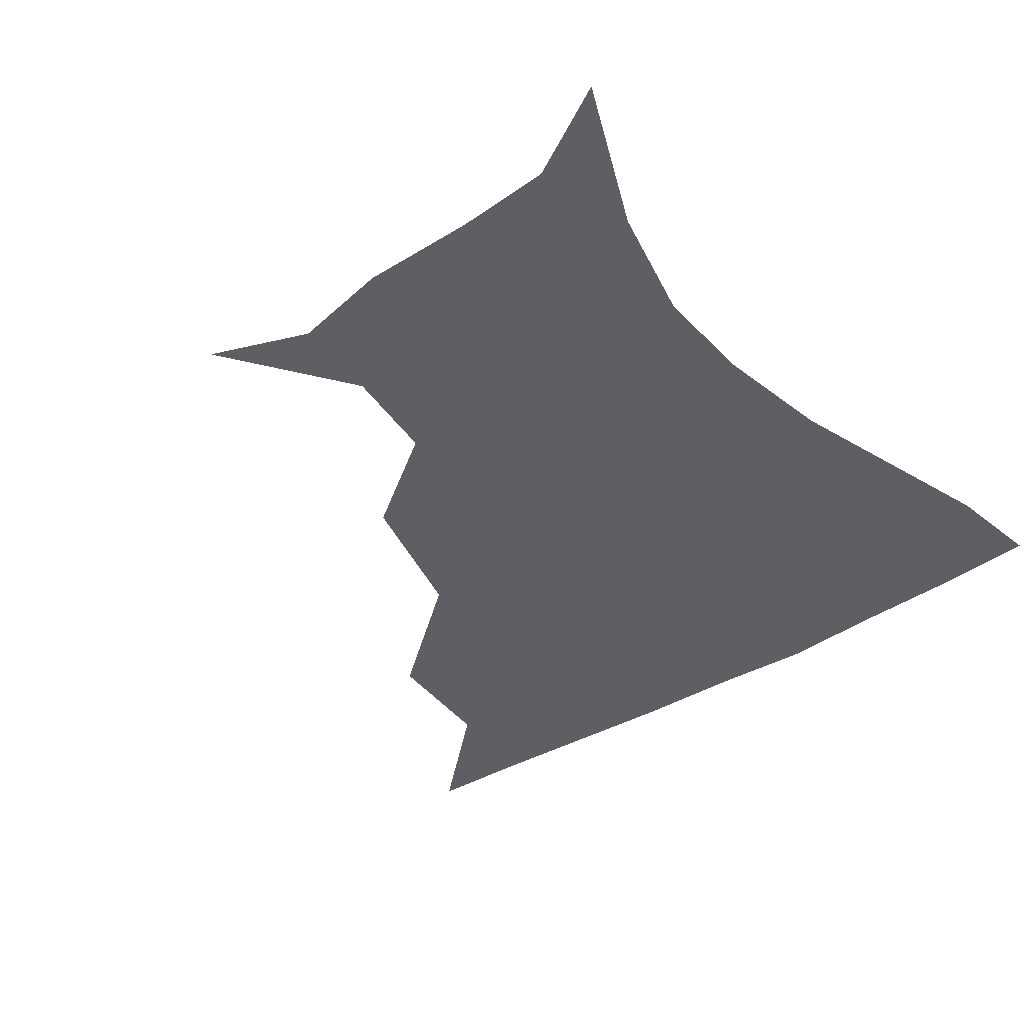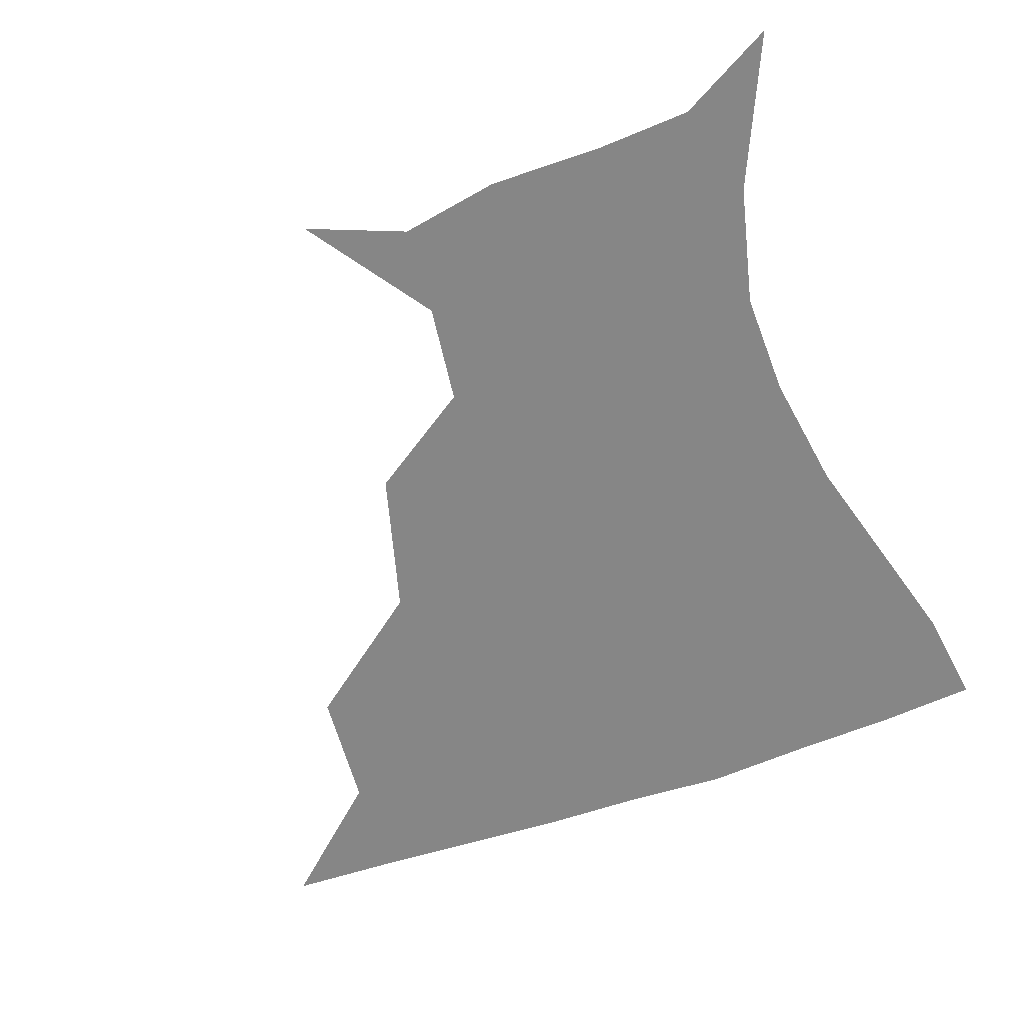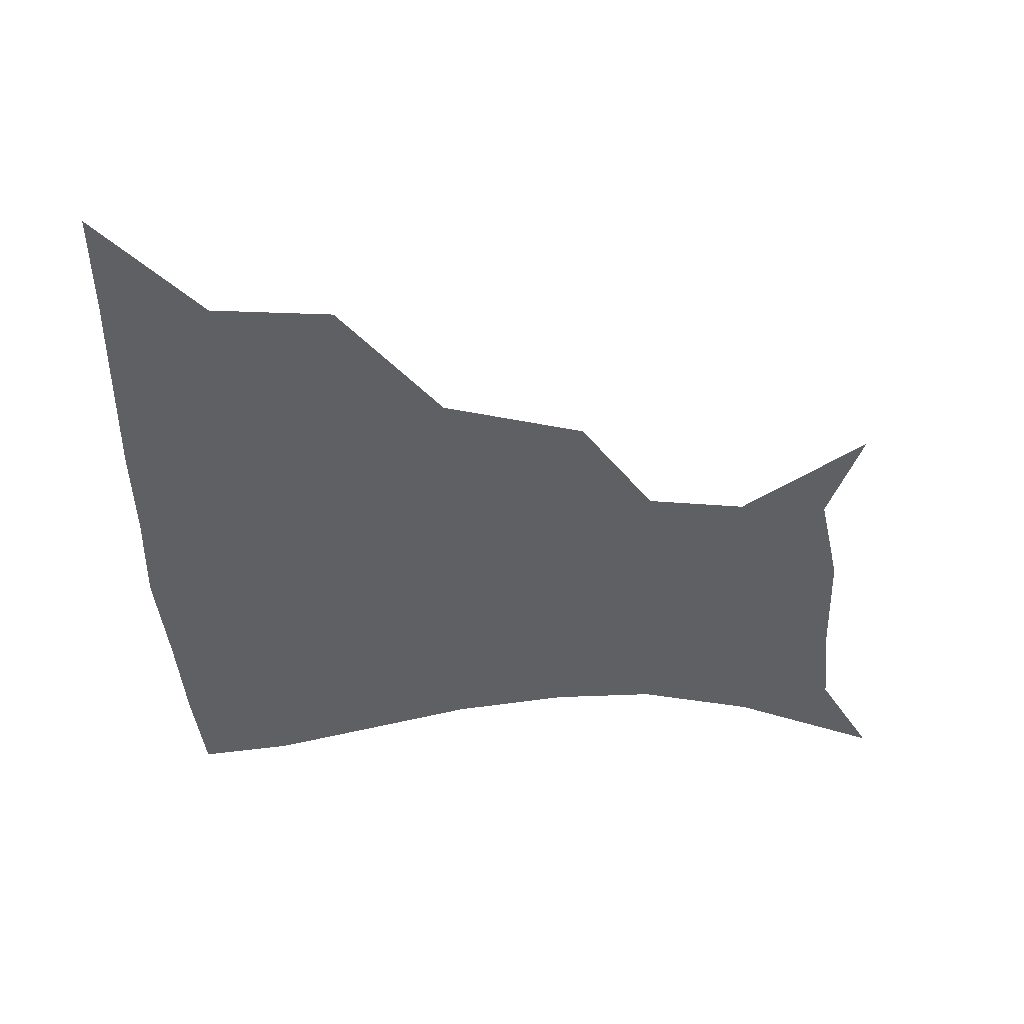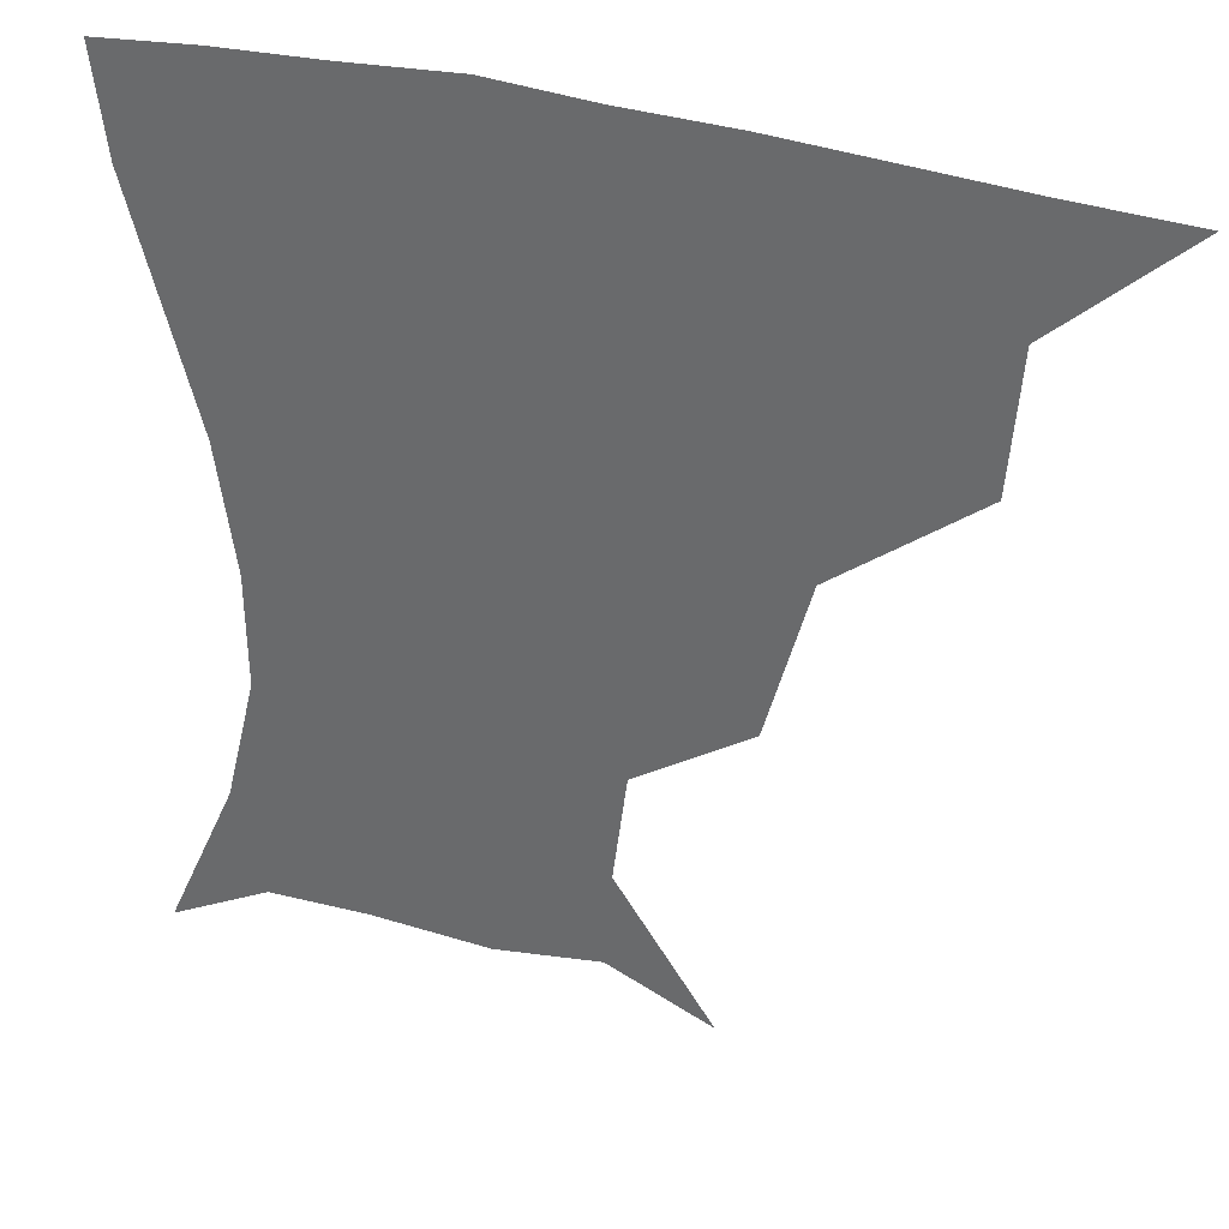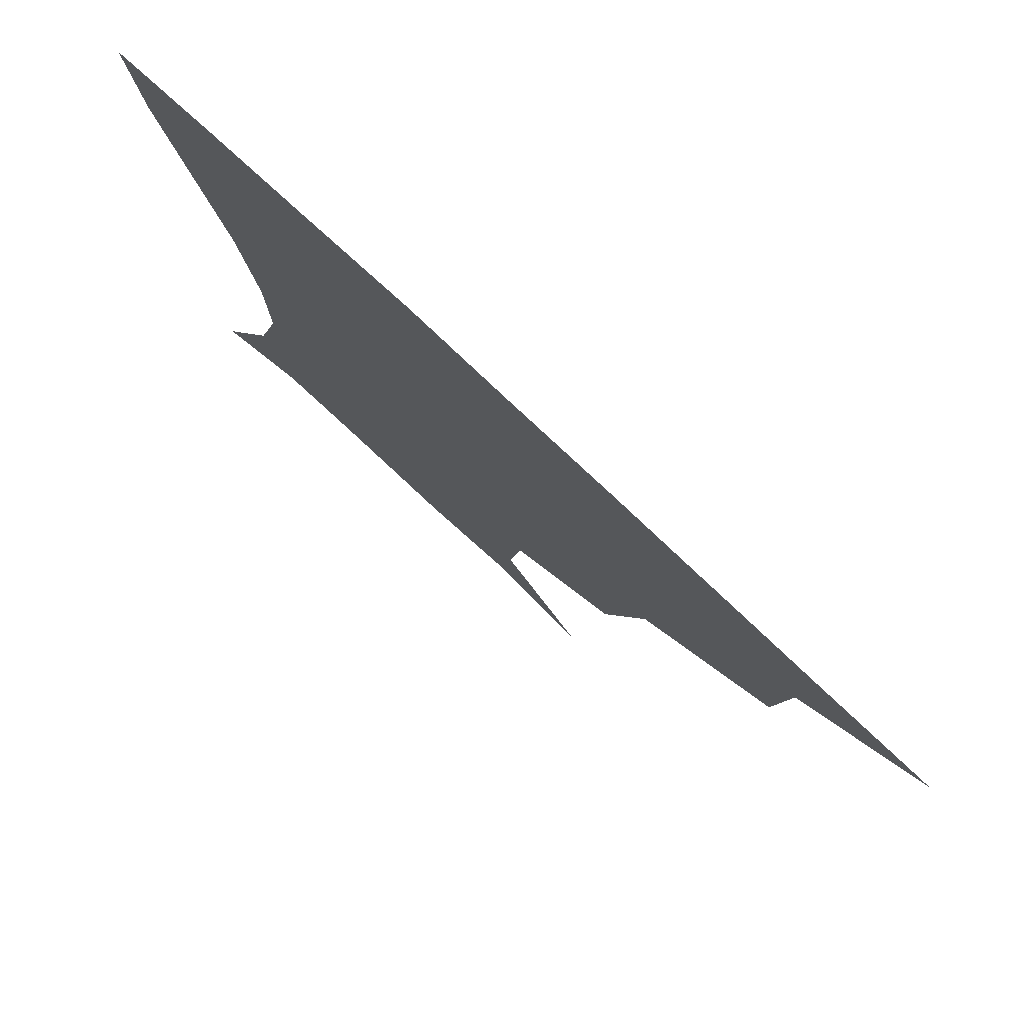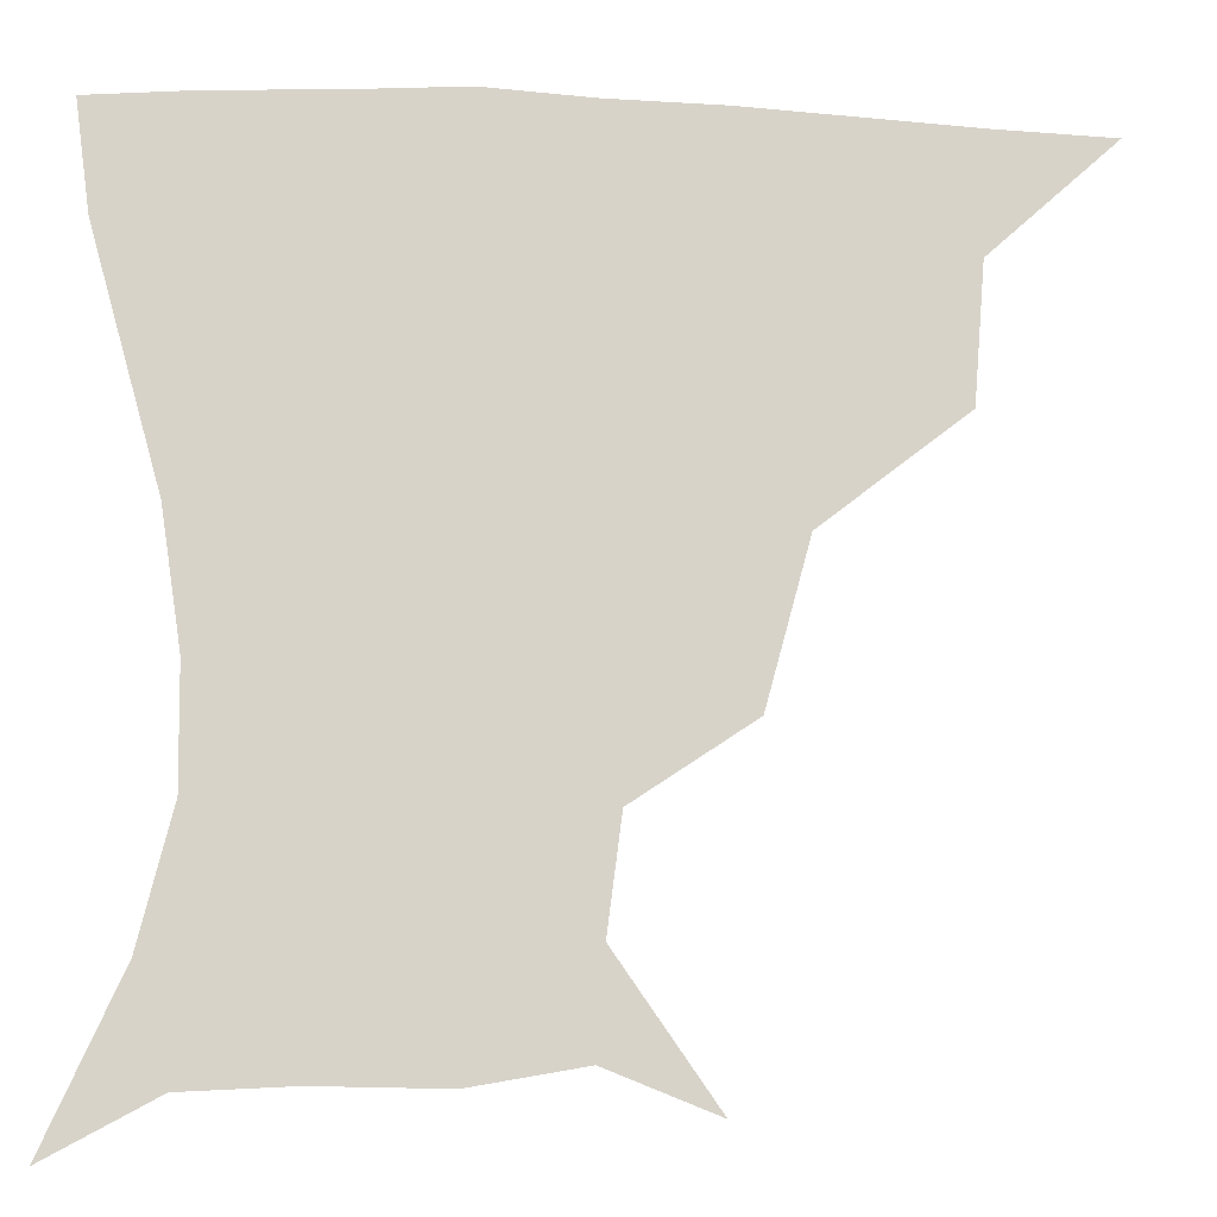
<metadata>
{"format":"obj","ext":"obj","renderer":"f3d","projection":"perspective","resolution":1024,"background":"white","views":[{"elev":-40.1,"azim":37.9,"up":"+Z"},{"elev":-62.1,"azim":19.9,"up":"+Z"},{"elev":-44.8,"azim":-87.7,"up":"+Z"},{"elev":33.8,"azim":-157.6,"up":"+Y"},{"elev":78.8,"azim":-137.0,"up":"+Y"},{"elev":-13.0,"azim":173.5,"up":"+Y"}]}
</metadata>
<code>
v 451.1 359.4 0
v 487.3 293.3 0
v 484.4 329 0
v 482.4 360.3 0
v 536.2 222.1 0
v 524.8 263.9 0
v 517.9 300.6 0
v 515.2 331.9 0
v 512.7 361.8 0
v 544.8 135.5 0
v 570.7 172.6 0
v 566.9 201.5 0
v 555.9 241.1 0
v 550 276.1 0
v 547.2 306.1 0
v 544.6 333.8 0
v 542.2 363.2 0
v 572.8 146.6 0
v 588.5 179.8 0
v 583.4 213.7 0
v 578.6 250.2 0
v 576.1 280.1 0
v 575.1 307.9 0
v 575 334.8 0
v 572 363.6 0
v 601.5 141.4 0
v 607.2 182.9 0
v 603 218.6 0
v 601.4 252.8 0
v 602 282.5 0
v 602.7 309.2 0
v 602.9 335.3 0
v 600.4 365.1 0
v 634 141.8 0
v 625.6 186.6 0
v 623 219.7 0
v 623.8 250.6 0
v 626.6 280.5 0
v 629.1 308.5 0
v 631 335.3 0
v 631.5 362.9 0
v 661.6 140.2 0
v 645.4 183.1 0
v 642.1 214.1 0
v 644 244.3 0
v 648.6 277.5 0
v 654.4 307.2 0
v 658.9 334 0
v 660.6 361.4 0
v 689.1 125.1 0
v 669.9 168 0
v 661.6 202 0
v 662 232.3 0
v 667.2 266.6 0
v 676.2 299 0
v 685.1 330.8 0
v 688.9 358.8 0
v 721 361 0
f 3 4 1
f 6 7 2
f 2 7 3
f 7 8 3
f 3 8 4
f 8 9 4
f 12 13 5
f 5 13 6
f 13 14 6
f 6 14 7
f 14 15 7
f 7 15 8
f 15 16 8
f 8 16 9
f 16 17 9
f 10 18 11
f 18 19 11
f 11 19 12
f 19 20 12
f 12 20 13
f 20 21 13
f 13 21 14
f 21 22 14
f 14 22 15
f 22 23 15
f 15 23 16
f 23 24 16
f 16 24 17
f 24 25 17
f 18 26 19
f 26 27 19
f 19 27 20
f 27 28 20
f 20 28 21
f 28 29 21
f 21 29 22
f 29 30 22
f 22 30 23
f 30 31 23
f 23 31 24
f 31 32 24
f 24 32 25
f 32 33 25
f 26 34 27
f 34 35 27
f 27 35 28
f 35 36 28
f 28 36 29
f 36 37 29
f 29 37 30
f 37 38 30
f 30 38 31
f 38 39 31
f 31 39 32
f 39 40 32
f 32 40 33
f 40 41 33
f 34 42 35
f 42 43 35
f 35 43 36
f 43 44 36
f 36 44 37
f 44 45 37
f 37 45 38
f 45 46 38
f 38 46 39
f 46 47 39
f 39 47 40
f 47 48 40
f 40 48 41
f 48 49 41
f 42 50 43
f 50 51 43
f 43 51 44
f 51 52 44
f 44 52 45
f 52 53 45
f 45 53 46
f 53 54 46
f 46 54 47
f 54 55 47
f 47 55 48
f 55 56 48
f 48 56 49
f 56 57 49

</code>
